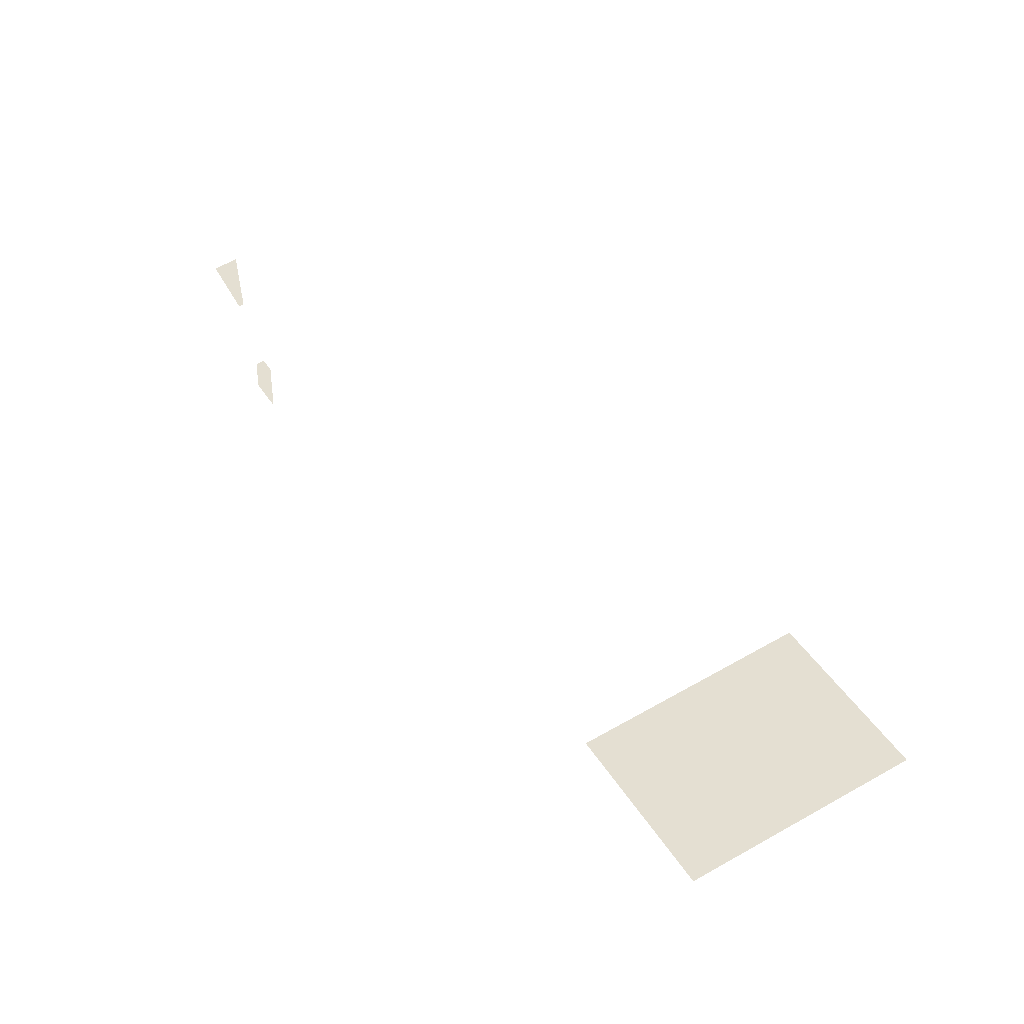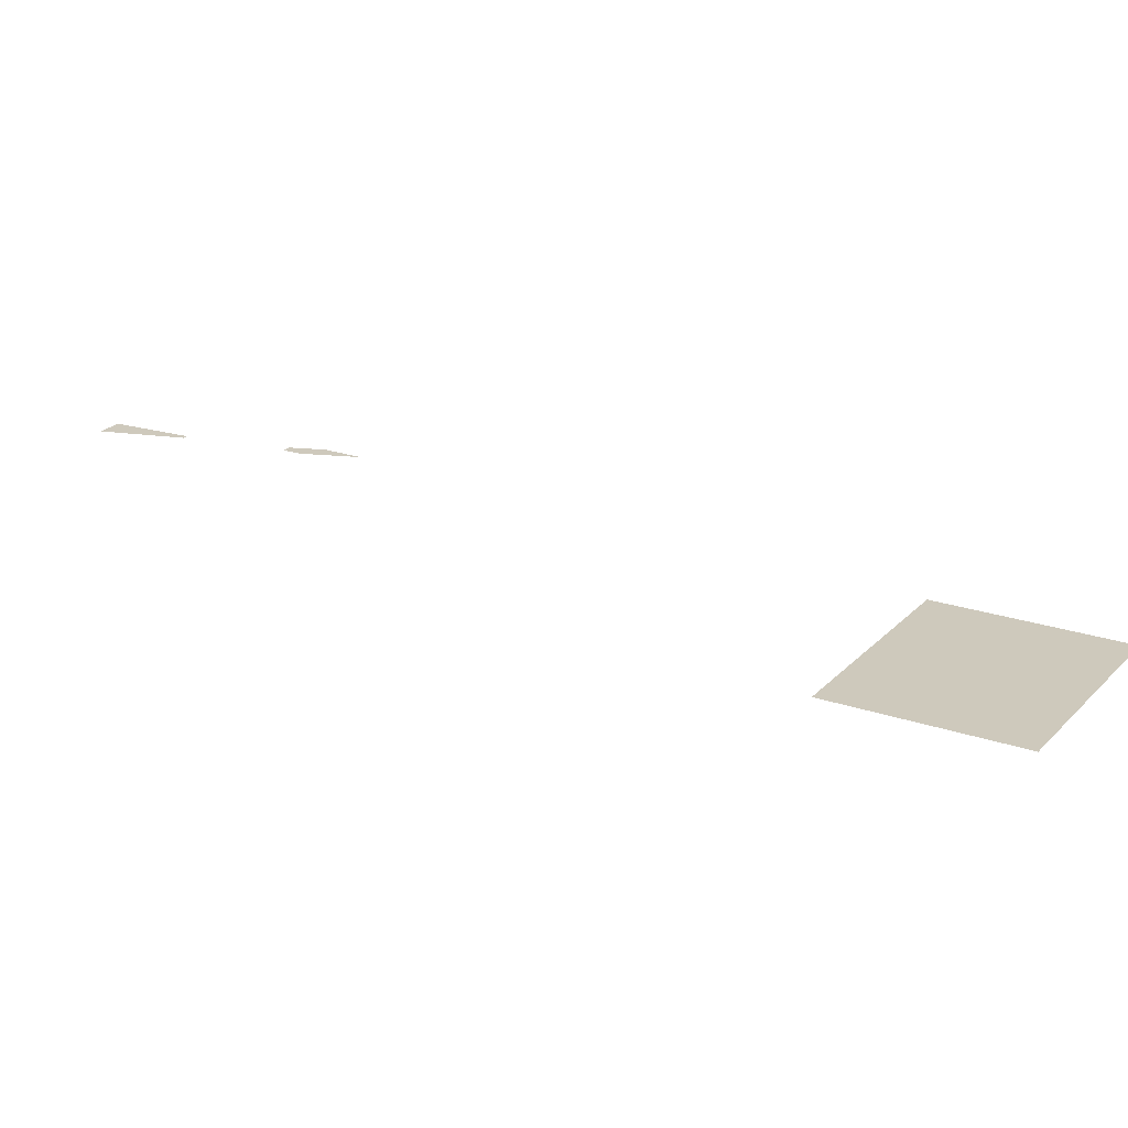
<metadata>
{"format":"obj","ext":"obj","renderer":"f3d","projection":"perspective","resolution":1024,"background":"white","views":[{"elev":-44.6,"azim":9.2,"up":"+Z"},{"elev":22.4,"azim":91.9,"up":"+Y"}]}
</metadata>
<code>
v -464.8 0 230.4
v -473.6 0 213.1
v -458.9 0 186.4
v -473.6 0 213.1
v -471.4 0 242.5
v -477.1 0 239.3
v -464.8 0 230.4
v -471.4 0 242.5
v -473.6 0 213.1
f 1 2 3
f 4 5 6
f 7 8 9
v -142.6 0 -151.8
v -214.4 0 -191.3
v -148.6 0 -310.9
v -76.79 0 -271.3
v -70.79 0 -112.3
v -142.6 0 -151.8
v -76.79 0 -271.3
v -4.98 0 -231.8
f 10 11 12 13
f 14 15 16 17
v -495.1 0 318.5
v -498.6 0 316.6
v -524.4 0 371.9
v -507.4 0 381.3
f 18 19 20 21

</code>
